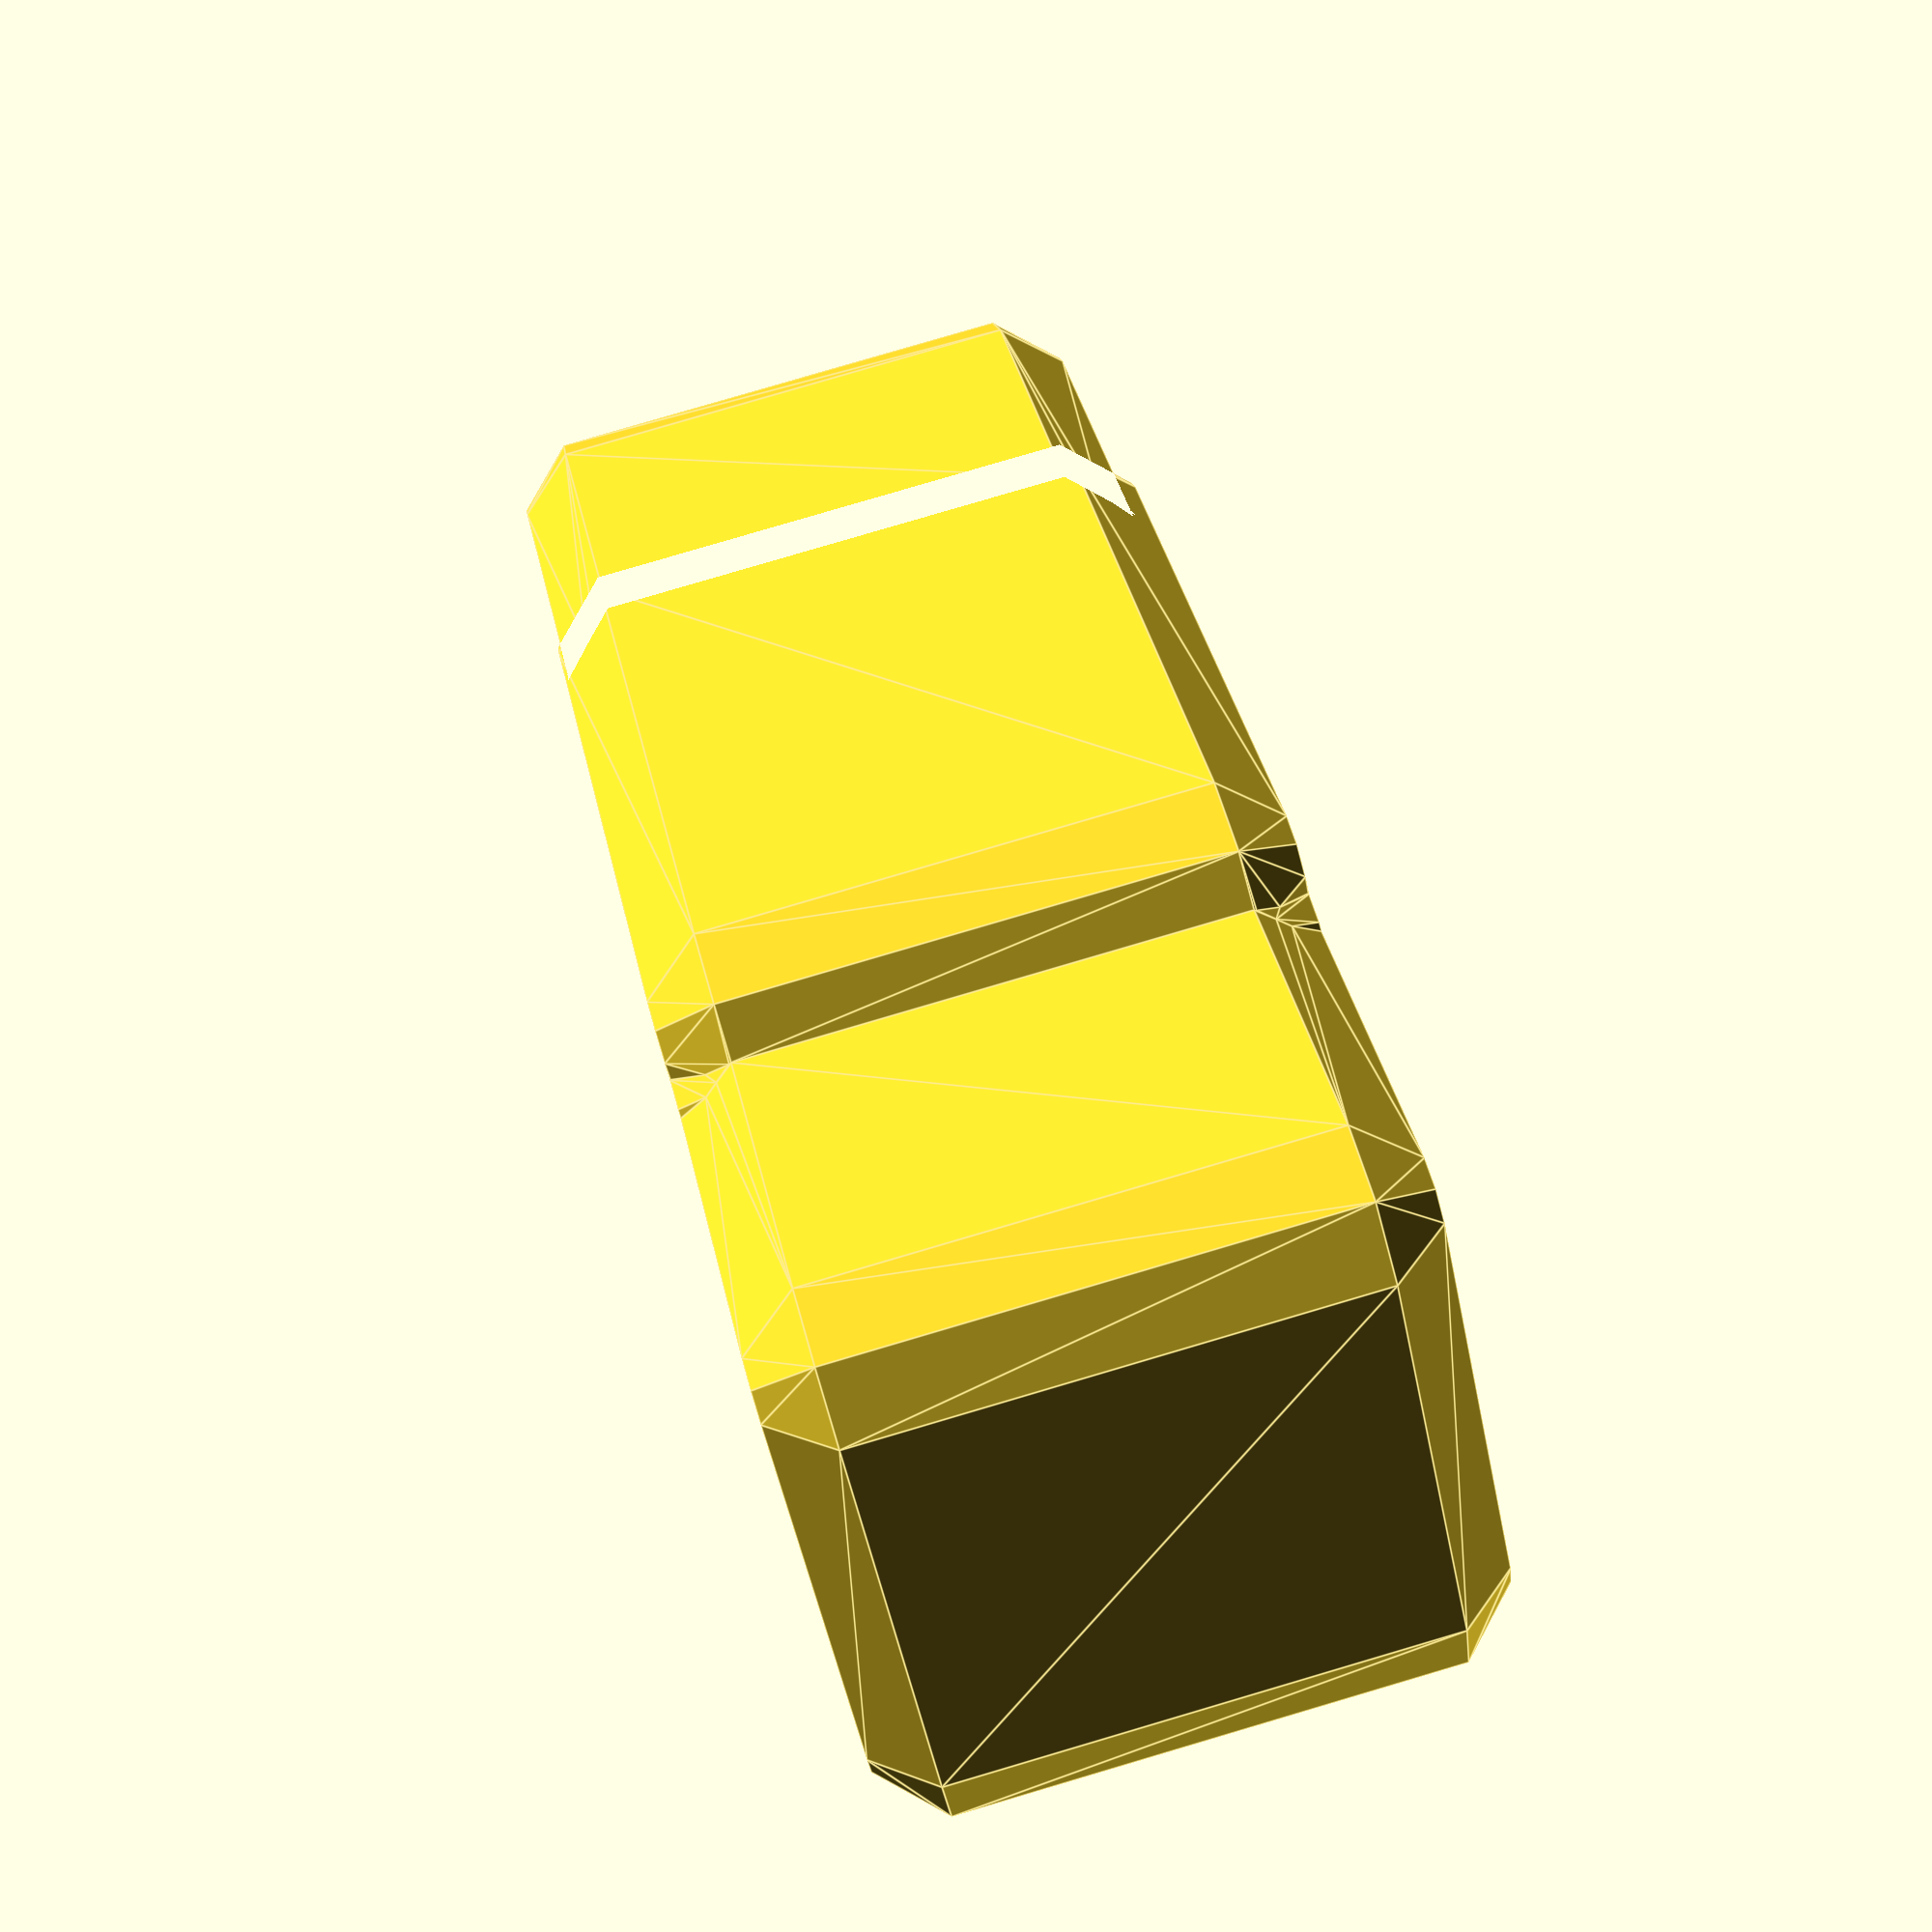
<openscad>
// Piece to repair MOREL LIGHTEC glasses arm spring

render_part="arm_spring_clamp_body";
render_part="arm_spring_clamp_holes";
render_part="arm_spring_clamp";

module arm_spring_clamp_body(delta=0.4,outer_h=3.11,outer_w=10.65,outer_l=3.0,gap_w=4.72,wall_th=0.4,spring_th=0.6,spring_w=4.1) {
  translate([0,0,wall_th]) minkowski() {
    union() {
        translate([-outer_w/2,0,0]) cube([outer_w,outer_h,outer_l],center=false);
        translate([-gap_w/2-delta/2,0,0]) cube([gap_w+delta,outer_h+spring_th/4,outer_l],center=false);
        translate([-spring_w/2-delta/2,0,0]) cube([spring_w+delta,outer_h+spring_th,outer_l],center=false);
    }
    sphere(r=wall_th,$fn=8);
  }
}

if(render_part=="arm_spring_clamp_body") {
  arm_spring_clamp_body();
}

module arm_spring_clamp_holes(delta=0.4,outer_h=3.11,outer_w=10.65,outer_l=3.0,gap_w=4.72,wall_th=0.4,spring_th=0.6,spring_w=4.1) {
    translate([0,0,-delta]) union() {
        translate([-outer_w/2,0,0]) cube([outer_w,outer_h,outer_l+2*wall_th+2*delta],center=false);
        translate([-gap_w/2-delta/2,0,0]) cube([gap_w+delta,outer_h+spring_th/4,outer_l+2*wall_th+2*delta],center=false);
        translate([-spring_w/2-delta/2,0,delta+wall_th]) cube([spring_w+delta,outer_h+spring_th,outer_l+wall_th+delta],center=false);
    }
}

if(render_part=="arm_spring_clamp_holes") {
  arm_spring_clamp_holes();
}

module arm_spring_clamp(delta=0.4,outer_h=3.11,outer_w=10.65,outer_l=3.0,gap_w=4.72,wall_th=0.4,spring_th=0.6,spring_w=4.1) {
    difference() {
        arm_spring_clamp_body(delta=delta,outer_h=outer_h,outer_w=outer_w,outer_l=outer_l,gap_w=gap_w,wall_th=wall_th,spring_th=spring_th,spring_w=spring_w);
        arm_spring_clamp_holes(delta=delta,outer_h=outer_h,outer_w=outer_w,outer_l=outer_l,gap_w=gap_w,wall_th=wall_th,spring_th=spring_th,spring_w=spring_w);
    }
}

if(render_part=="arm_spring_clamp") {
  arm_spring_clamp(wall_th=0.8);
}

</openscad>
<views>
elev=97.8 azim=225.4 roll=286.4 proj=p view=edges
</views>
